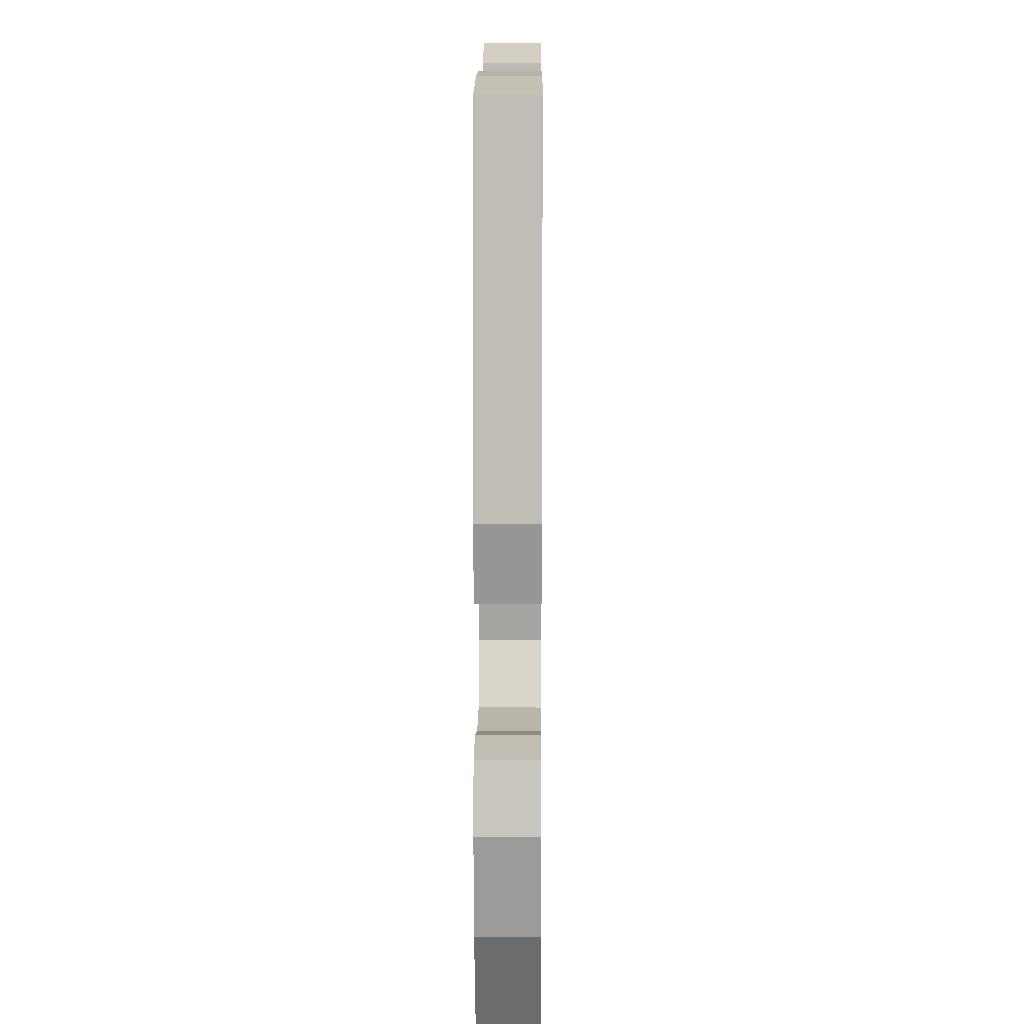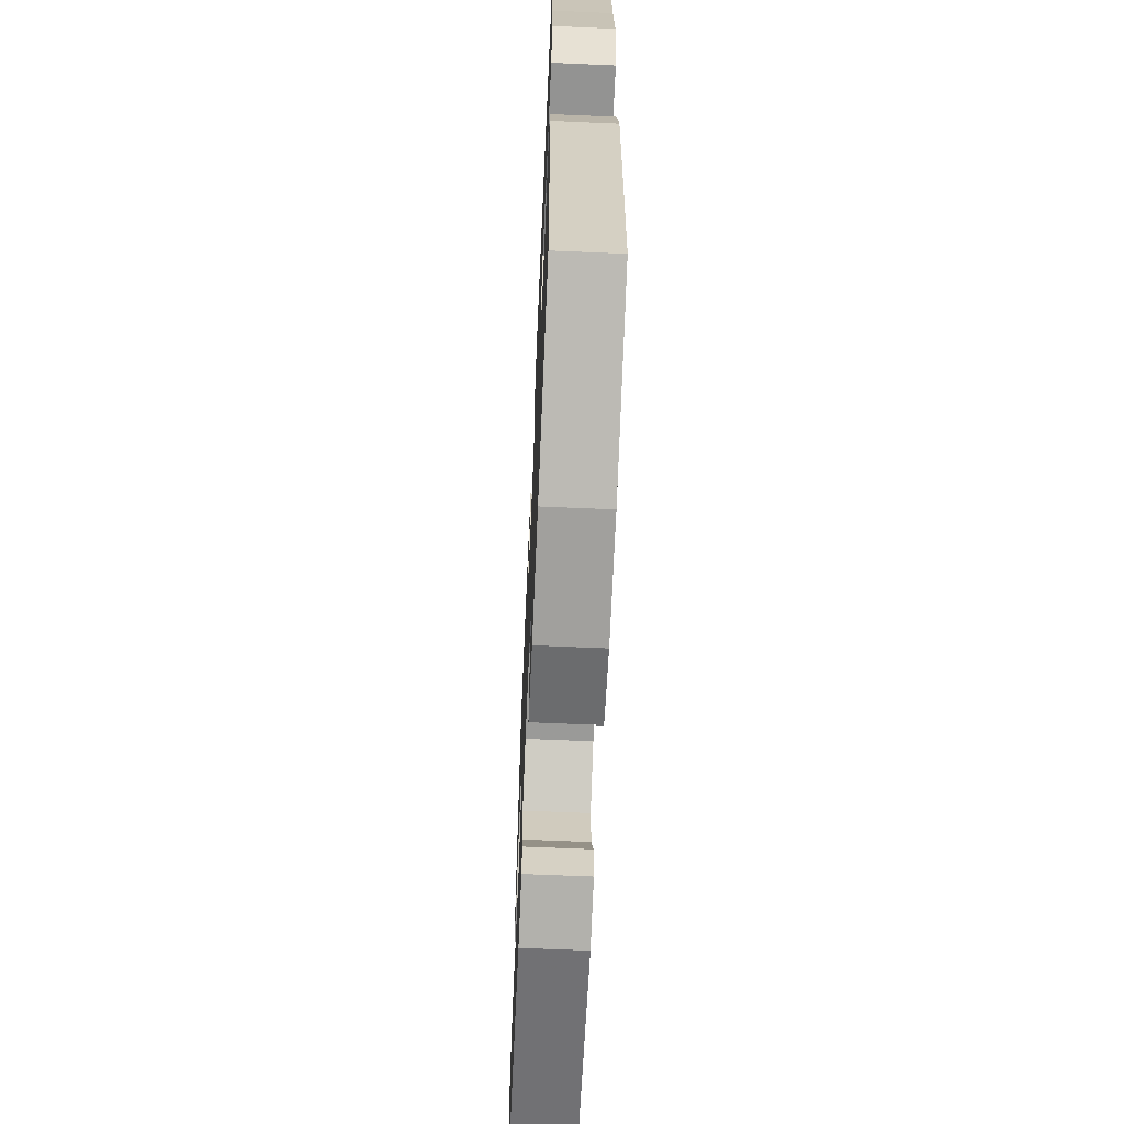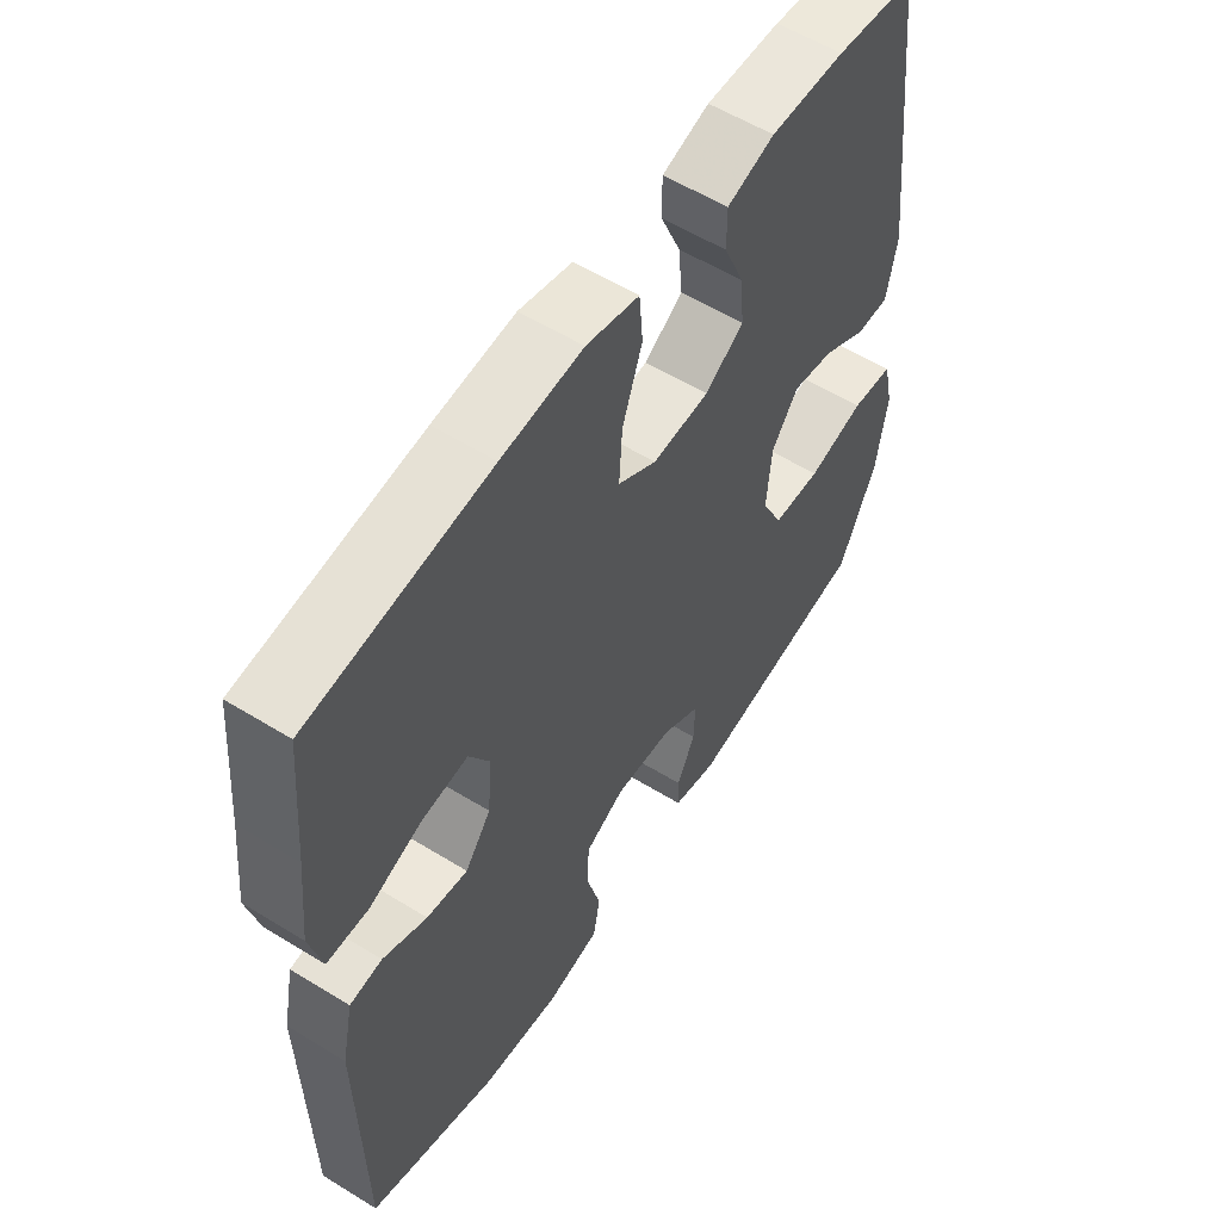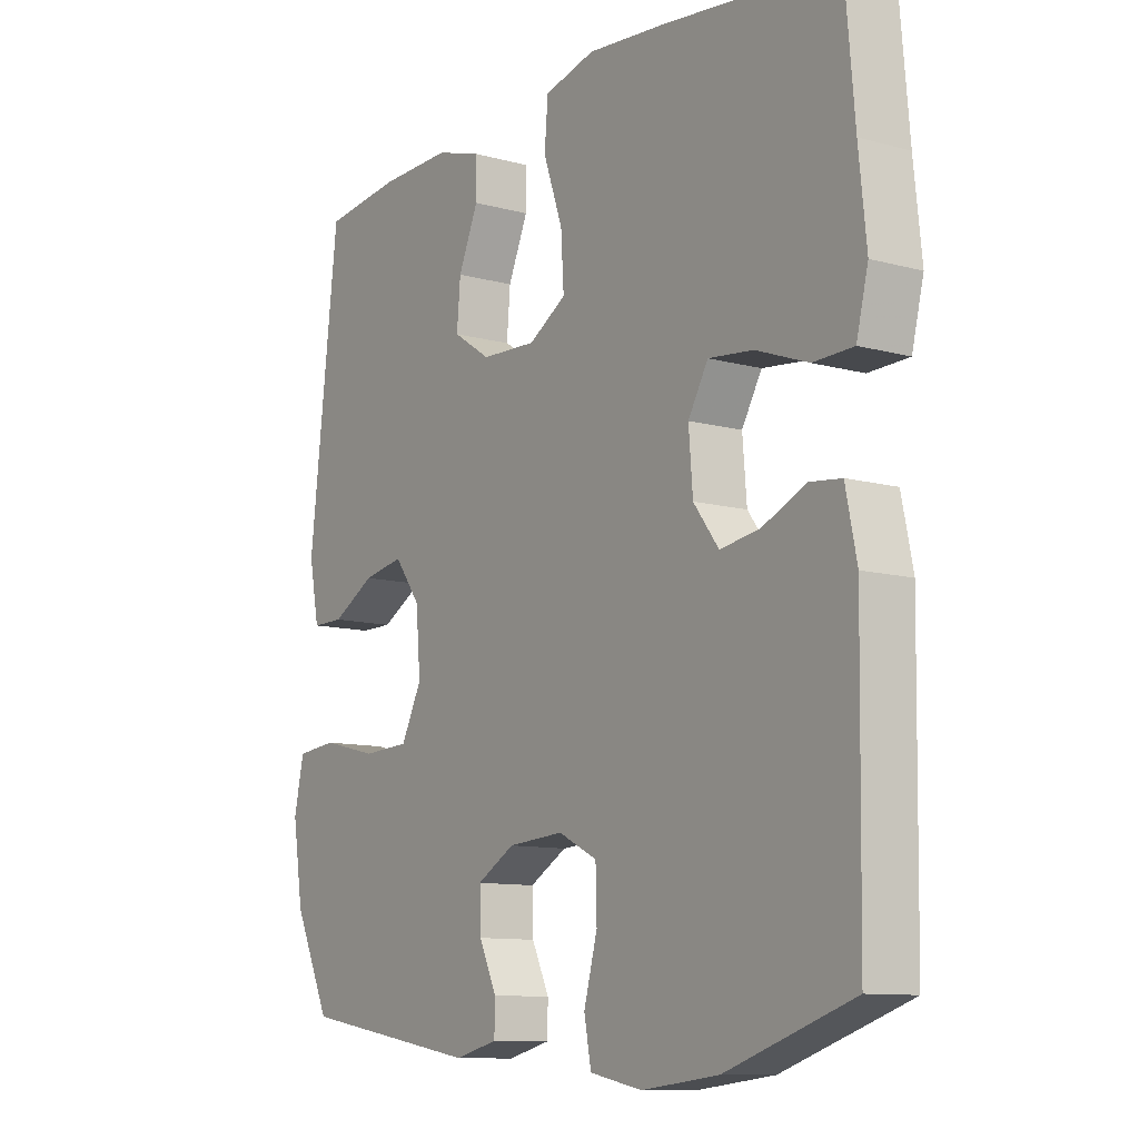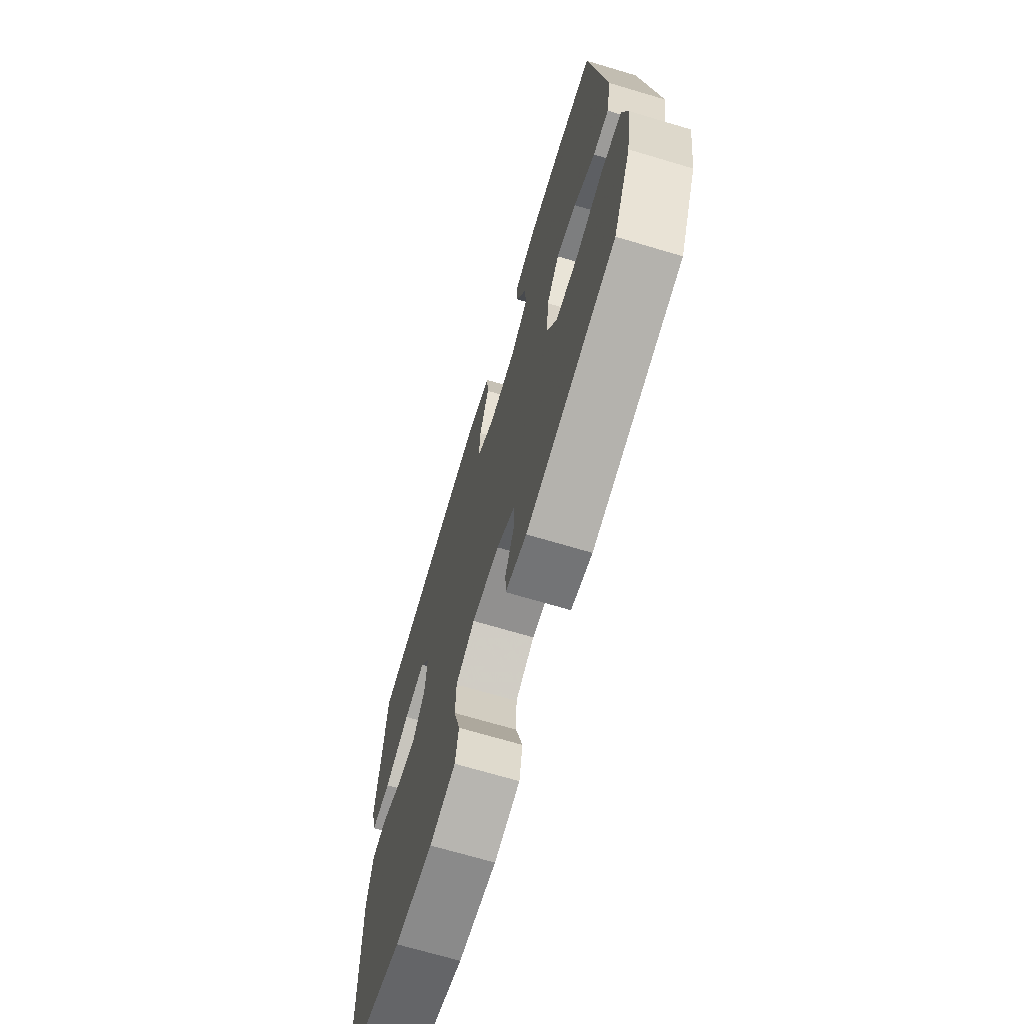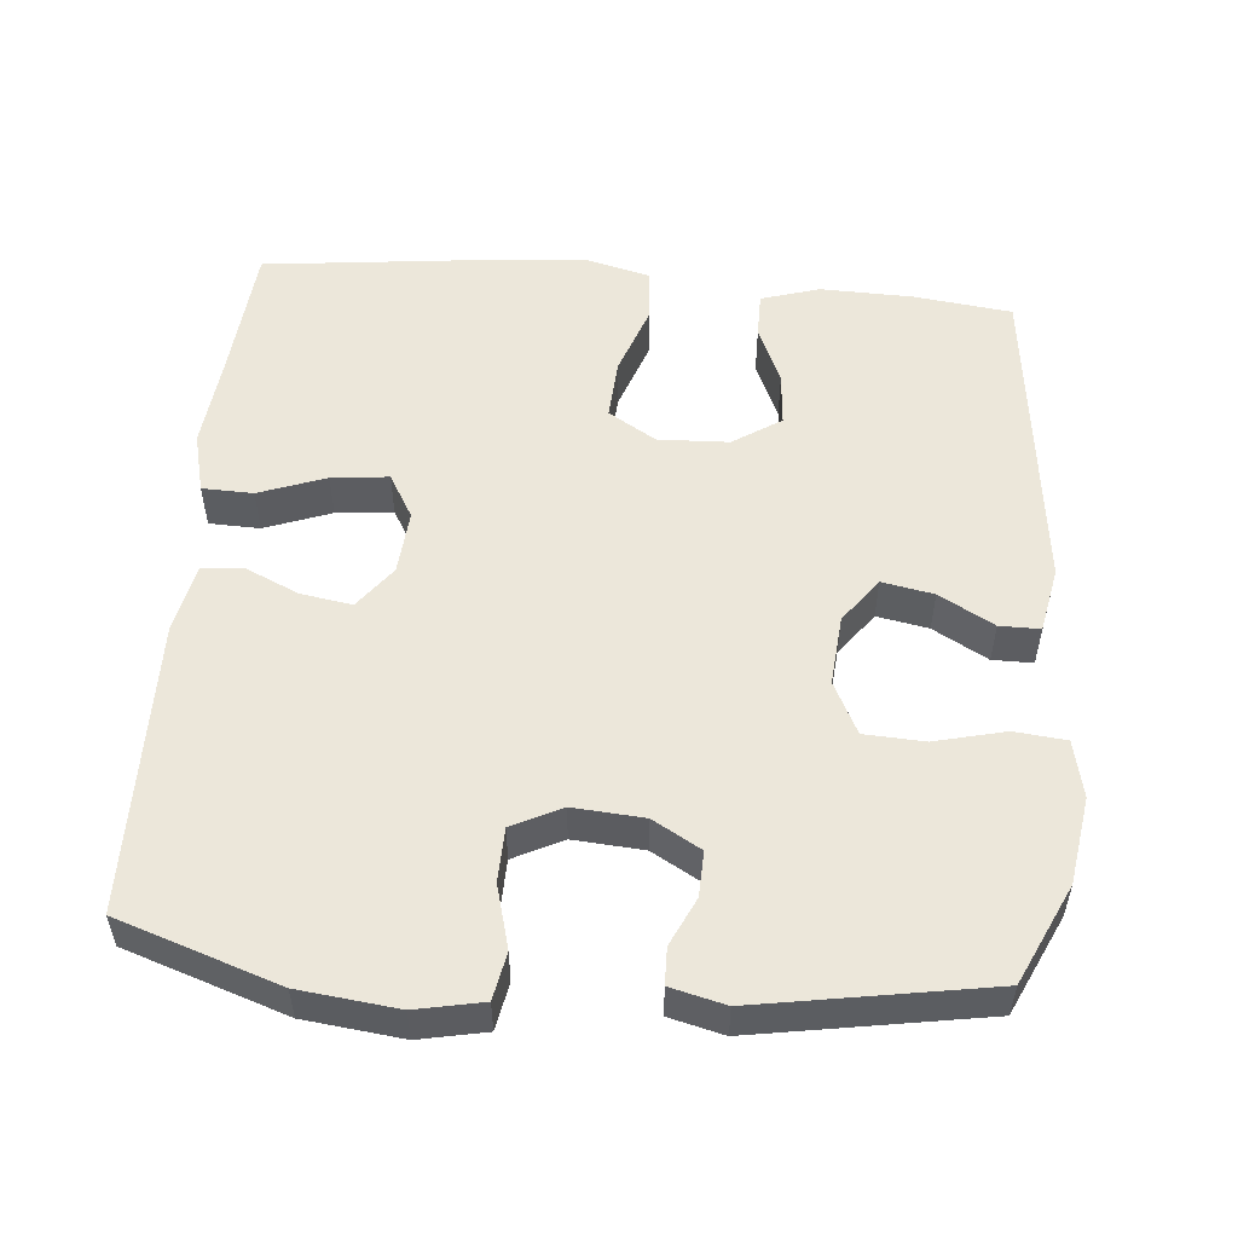
<metadata>
{"format":"obj","ext":"obj","renderer":"f3d","projection":"perspective","resolution":1024,"background":"white","views":[{"elev":11.2,"azim":-89.5,"up":"+Z"},{"elev":-65.0,"azim":87.5,"up":"+Z"},{"elev":57.0,"azim":122.7,"up":"+Z"},{"elev":-10.6,"azim":55.6,"up":"+Z"},{"elev":-69.9,"azim":-106.6,"up":"+Z"},{"elev":53.5,"azim":-175.0,"up":"+Y"}]}
</metadata>
<code>
v 0.5 0.07 0.5
v 0.516 0.07 0.316
v 0.529 0.07 0.191
v 0.509 0.07 0.11
v 0.441 0.07 0.108
v 0.352 0.07 0.141
v 0.276 0.07 0.149
v 0.242 0.07 0.09
v 0.249 0.07 0.004
v 0.292 0.07 -0.053
v 0.36 0.07 -0.042
v 0.433 0.07 -0.009
v 0.487 0.07 -0.015
v 0.506 0.07 -0.107
v 0.5 0.07 -0.5
v 0.285 0.07 -0.572
v 0.154 0.07 -0.587
v 0.065 0.07 -0.569
v 0.053 0.07 -0.506
v 0.076 0.07 -0.421
v 0.074 0.07 -0.349
v 0.008 0.07 -0.316
v -0.087 0.07 -0.323
v -0.151 0.07 -0.36
v -0.149 0.07 -0.421
v -0.119 0.07 -0.485
v -0.12 0.07 -0.534
v -0.193 0.07 -0.552
v -0.5 0.07 -0.5
v -0.562 0.07 -0.368
v -0.58 0.07 -0.252
v -0.563 0.07 -0.175
v -0.494 0.07 -0.168
v -0.4 0.07 -0.191
v -0.32 0.07 -0.187
v -0.285 0.07 -0.117
v -0.293 0.07 -0.023
v -0.337 0.07 0.037
v -0.406 0.07 0.024
v -0.479 0.07 -0.017
v -0.533 0.07 -0.017
v -0.55 0.07 0.071
v -0.5 0.07 0.5
v -0.369 0.07 0.516
v -0.246 0.07 0.519
v -0.168 0.07 0.495
v -0.168 0.07 0.435
v -0.202 0.07 0.356
v -0.208 0.07 0.285
v -0.144 0.07 0.243
v -0.05 0.07 0.239
v 0.014 0.07 0.278
v 0.009 0.07 0.359
v -0.024 0.07 0.453
v -0.018 0.07 0.524
v 0.069 0.07 0.546
v 0.203 0.07 0.534
v 0.5 0 0.5
v 0.516 0 0.316
v 0.529 0 0.191
v 0.509 0 0.11
v 0.441 0 0.108
v 0.352 0 0.141
v 0.276 0 0.149
v 0.242 0 0.09
v 0.249 0 0.004
v 0.292 0 -0.053
v 0.36 0 -0.042
v 0.433 0 -0.009
v 0.487 0 -0.015
v 0.506 0 -0.107
v 0.5 0 -0.5
v 0.285 0 -0.572
v 0.154 0 -0.587
v 0.065 0 -0.569
v 0.053 0 -0.506
v 0.076 0 -0.421
v 0.074 0 -0.349
v 0.008 0 -0.316
v -0.087 0 -0.323
v -0.151 0 -0.36
v -0.149 0 -0.421
v -0.119 0 -0.485
v -0.12 0 -0.534
v -0.193 0 -0.552
v -0.5 0 -0.5
v -0.562 0 -0.368
v -0.58 0 -0.252
v -0.563 0 -0.175
v -0.494 0 -0.168
v -0.4 0 -0.191
v -0.32 0 -0.187
v -0.285 0 -0.117
v -0.293 0 -0.023
v -0.337 0 0.037
v -0.406 0 0.024
v -0.479 0 -0.017
v -0.533 0 -0.017
v -0.55 0 0.071
v -0.5 0 0.5
v -0.369 0 0.516
v -0.246 0 0.519
v -0.168 0 0.495
v -0.168 0 0.435
v -0.202 0 0.356
v -0.208 0 0.285
v -0.144 0 0.243
v -0.05 0 0.239
v 0.014 0 0.278
v 0.009 0 0.359
v -0.024 0 0.453
v -0.018 0 0.524
v 0.069 0 0.546
v 0.203 0 0.534
f 56 57 1 2
f 53 54 55 56
f 52 53 56 2
f 51 52 2 3
f 50 51 3 4
f 45 46 47 48
f 45 48 49
f 44 45 49
f 43 44 49
f 42 43 49
f 39 40 41 42
f 38 39 42 49
f 37 38 49 50
f 31 32 33 34
f 31 34 35
f 30 31 35
f 29 30 35
f 28 29 35
f 25 26 27 28
f 24 25 28 35
f 23 24 35 36
f 17 18 19 20
f 17 20 21
f 16 17 21
f 15 16 21
f 14 15 21 22
f 11 12 13 14
f 10 11 14 22
f 4 5 6
f 50 4 6
f 50 6 7
f 37 50 7 8
f 36 37 8 9
f 22 23 36
f 9 10 22 36
f 59 58 114 113
f 113 112 111 110
f 59 113 110 109
f 60 59 109 108
f 61 60 108 107
f 105 104 103 102
f 106 105 102
f 106 102 101
f 106 101 100
f 106 100 99
f 99 98 97 96
f 106 99 96 95
f 107 106 95 94
f 91 90 89 88
f 92 91 88
f 92 88 87
f 92 87 86
f 92 86 85
f 85 84 83 82
f 92 85 82 81
f 93 92 81 80
f 77 76 75 74
f 78 77 74
f 78 74 73
f 78 73 72
f 79 78 72 71
f 71 70 69 68
f 79 71 68 67
f 63 62 61
f 63 61 107
f 64 63 107
f 65 64 107 94
f 66 65 94 93
f 93 80 79
f 93 79 67 66
f 1 58 59 2
f 2 59 60 3
f 3 60 61 4
f 4 61 62 5
f 5 62 63 6
f 6 63 64 7
f 7 64 65 8
f 8 65 66 9
f 9 66 67 10
f 10 67 68 11
f 11 68 69 12
f 12 69 70 13
f 13 70 71 14
f 14 71 72 15
f 15 72 73 16
f 16 73 74 17
f 17 74 75 18
f 18 75 76 19
f 19 76 77 20
f 20 77 78 21
f 21 78 79 22
f 22 79 80 23
f 23 80 81 24
f 24 81 82 25
f 25 82 83 26
f 26 83 84 27
f 27 84 85 28
f 28 85 86 29
f 29 86 87 30
f 30 87 88 31
f 31 88 89 32
f 32 89 90 33
f 33 90 91 34
f 34 91 92 35
f 35 92 93 36
f 36 93 94 37
f 37 94 95 38
f 38 95 96 39
f 39 96 97 40
f 40 97 98 41
f 41 98 99 42
f 42 99 100 43
f 43 100 101 44
f 44 101 102 45
f 45 102 103 46
f 46 103 104 47
f 47 104 105 48
f 48 105 106 49
f 49 106 107 50
f 50 107 108 51
f 51 108 109 52
f 52 109 110 53
f 53 110 111 54
f 54 111 112 55
f 55 112 113 56
f 56 113 114 57
f 57 114 58 1

</code>
